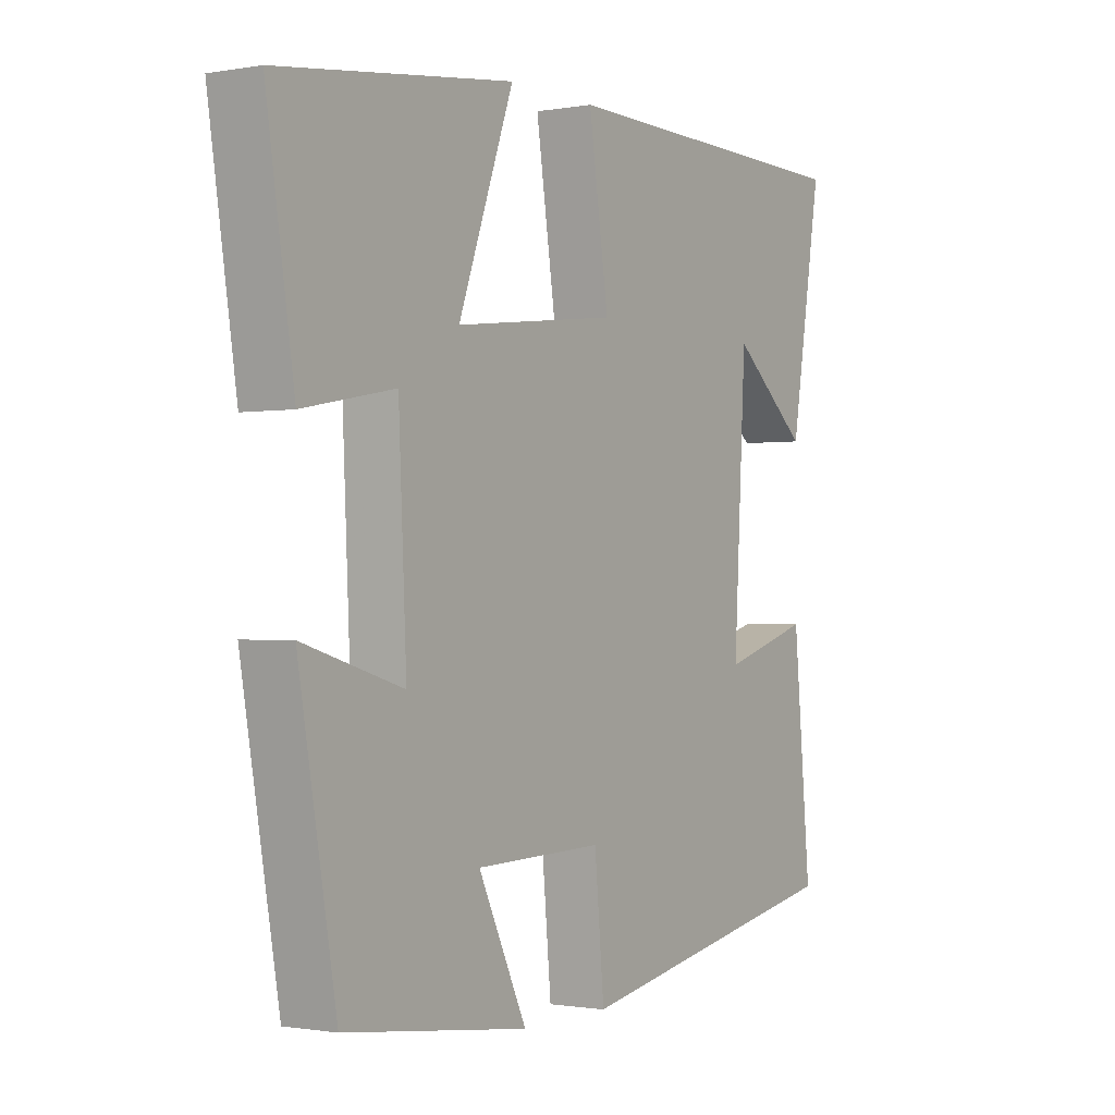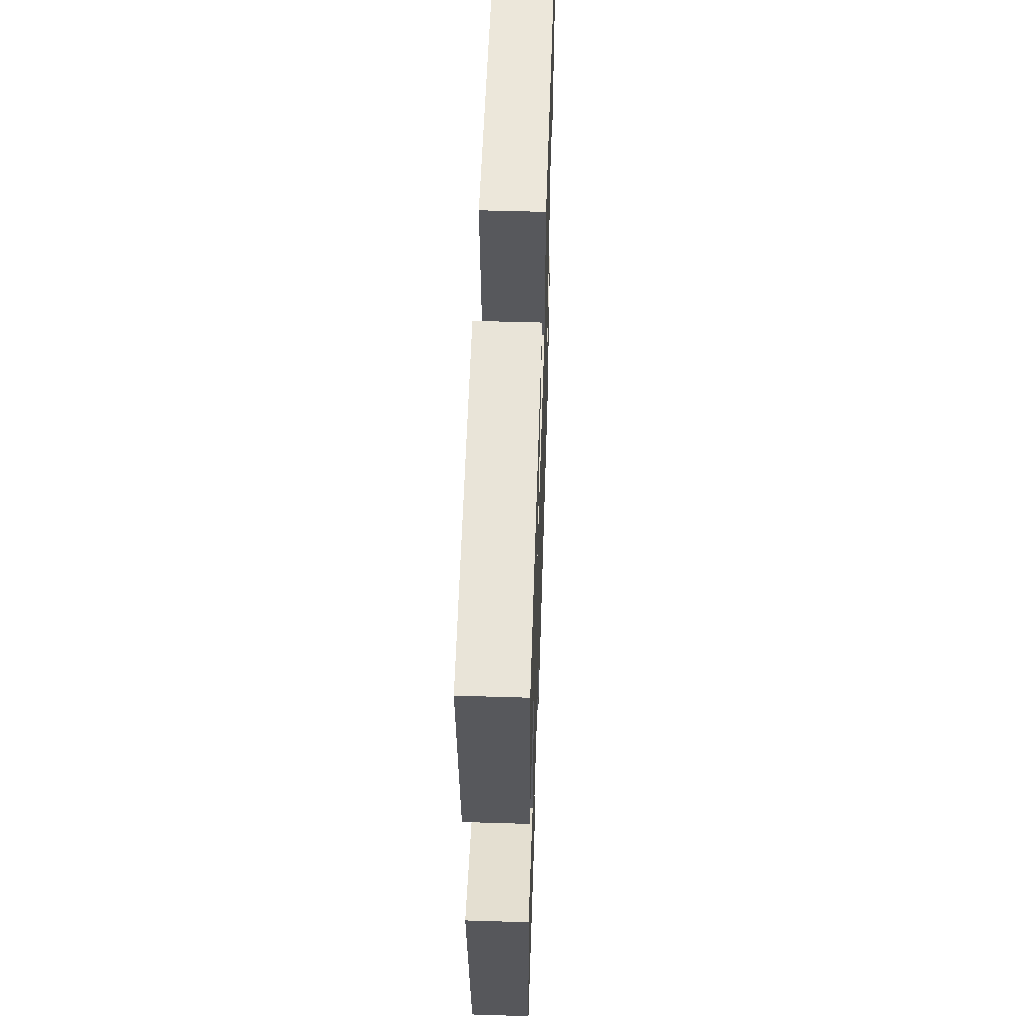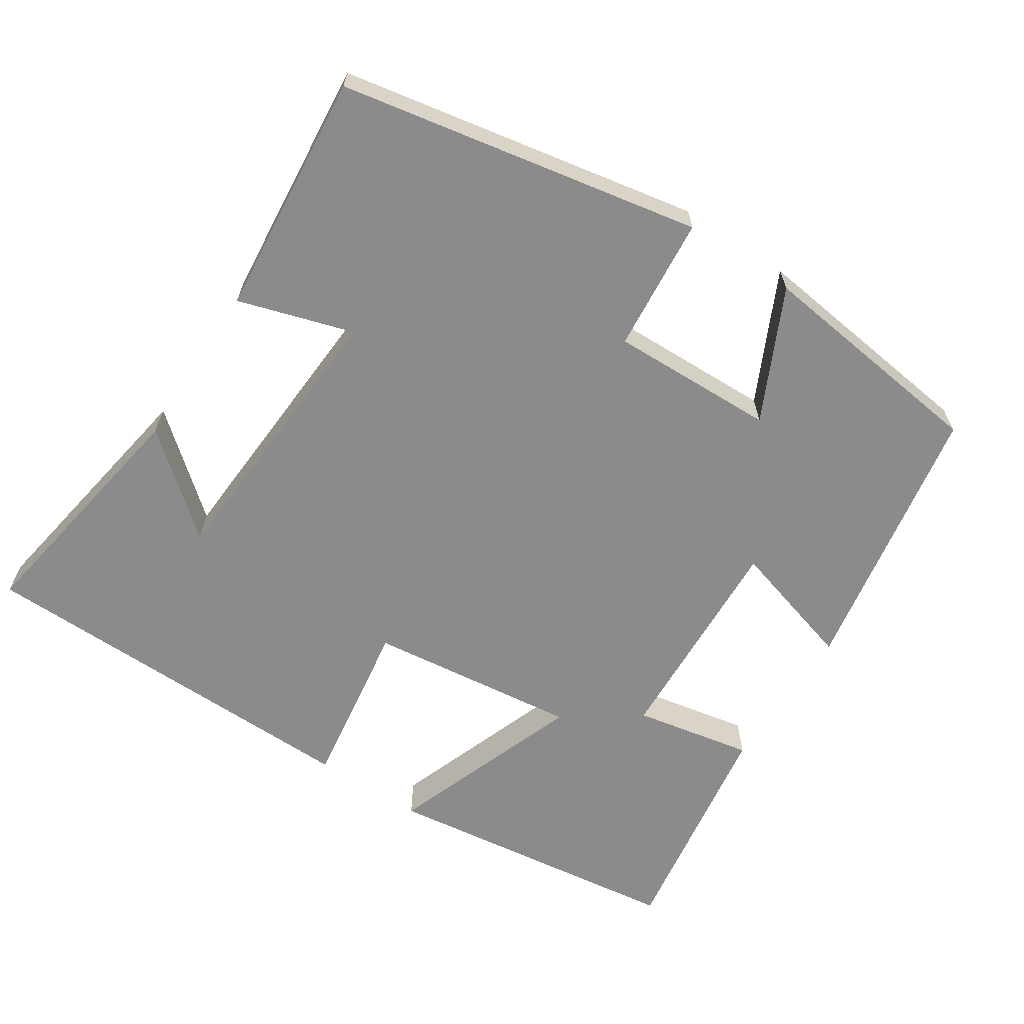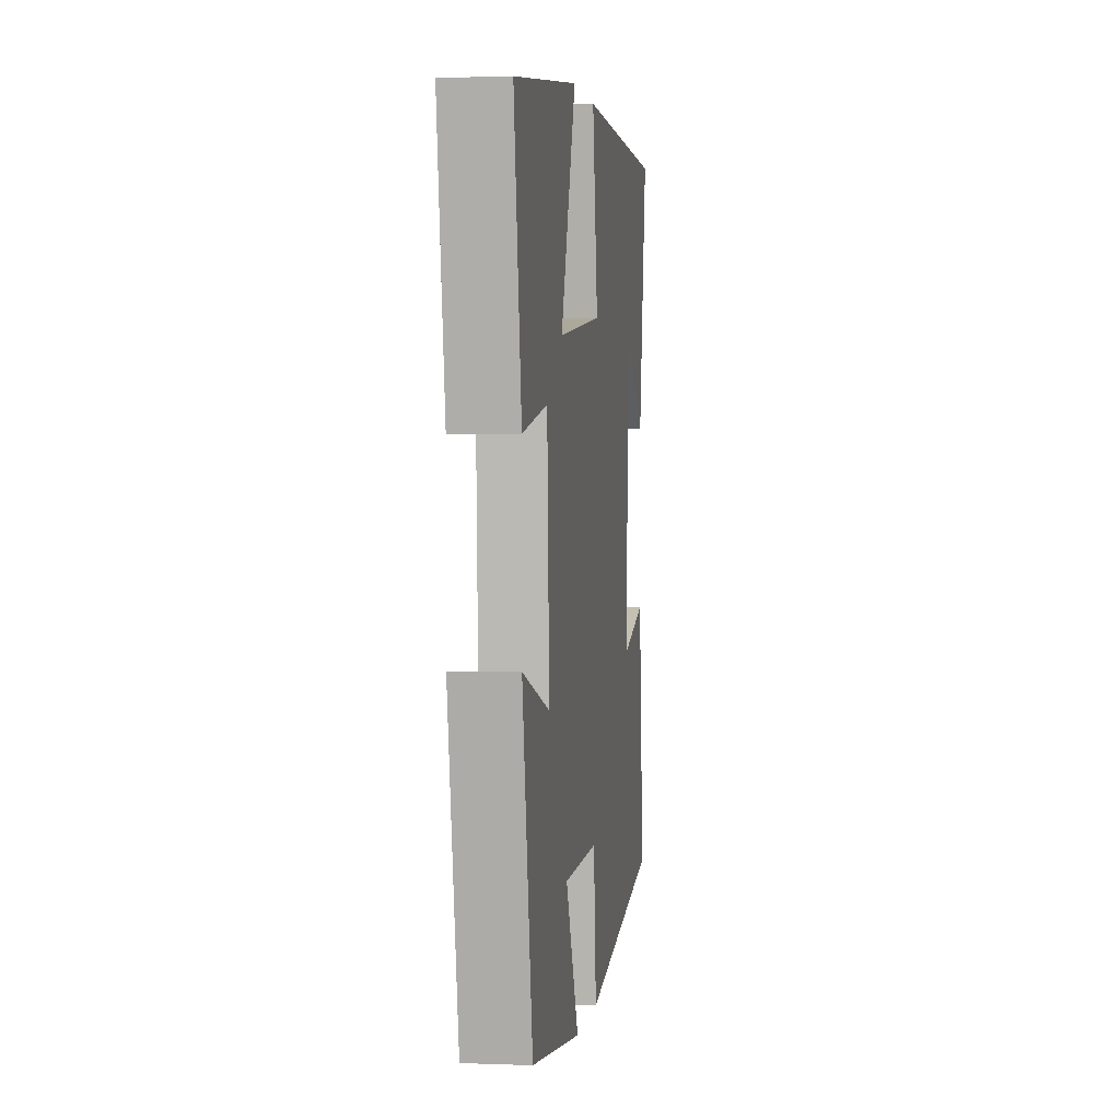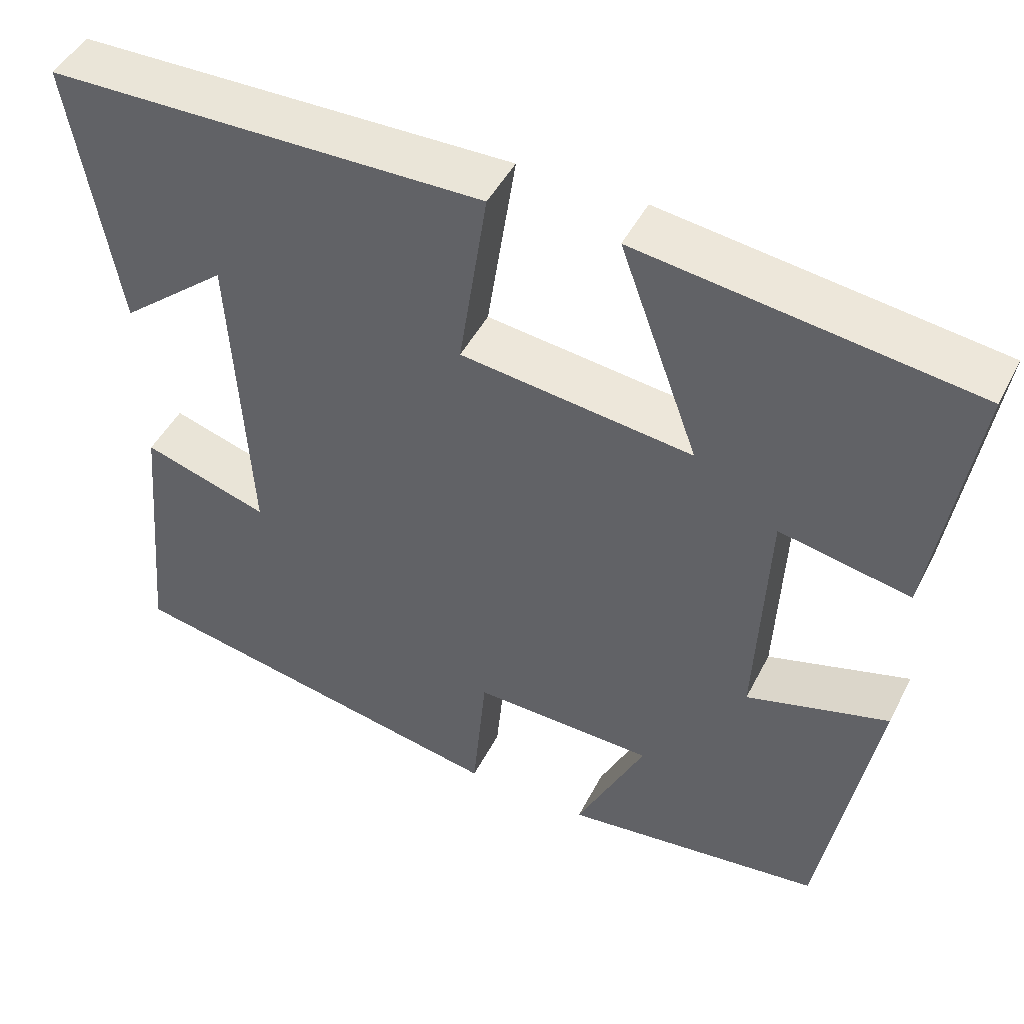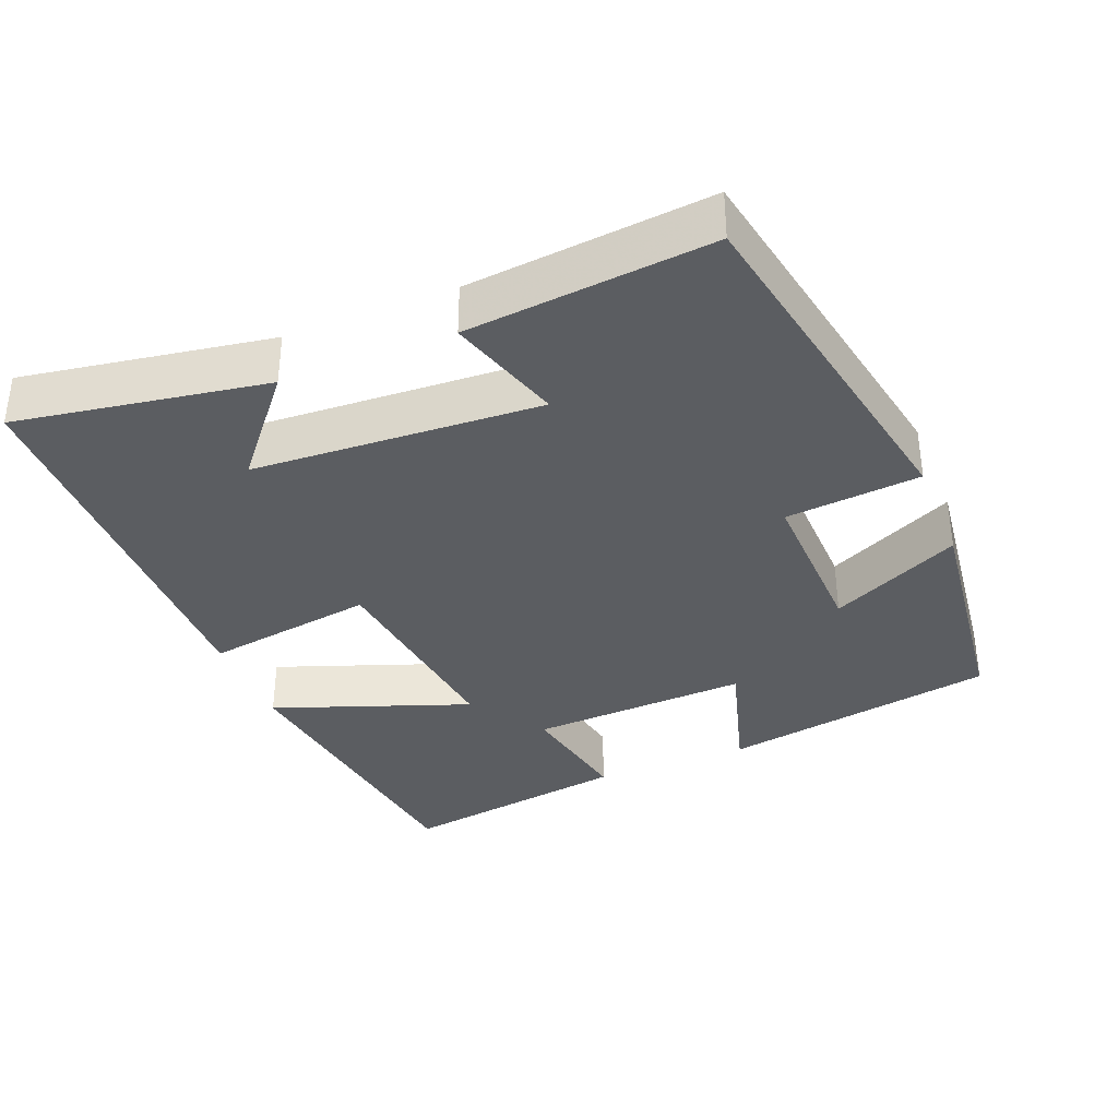
<metadata>
{"format":"obj","ext":"obj","renderer":"f3d","projection":"perspective","resolution":1024,"background":"white","views":[{"elev":-1.0,"azim":-57.0,"up":"+Z"},{"elev":52.7,"azim":-88.1,"up":"+Z"},{"elev":-63.9,"azim":146.8,"up":"+Y"},{"elev":1.9,"azim":-82.1,"up":"+Z"},{"elev":46.7,"azim":-154.0,"up":"+Z"},{"elev":-35.6,"azim":112.0,"up":"+Y"}]}
</metadata>
<code>
v 0.531 0.07 -0.408
v 0.043 0.07 -0.5
v 0.026 0.07 -0.317
v -0.198 0.07 -0.323
v -0.113 0.07 -0.5
v -0.434 0.07 -0.46
v -0.5 0.07 -0.085
v -0.325 0.07 -0.136
v -0.339 0.07 0.162
v -0.5 0.07 0.131
v -0.549 0.07 0.446
v -0.138 0.07 0.5
v -0.235 0.07 0.234
v 0.051 0.07 0.268
v 0.016 0.07 0.5
v 0.556 0.07 0.491
v 0.5 0.07 0.153
v 0.366 0.07 0.265
v 0.344 0.07 -0.125
v 0.5 0.07 -0.077
v 0.531 0 -0.408
v 0.043 0 -0.5
v 0.026 0 -0.317
v -0.198 0 -0.323
v -0.113 0 -0.5
v -0.434 0 -0.46
v -0.5 0 -0.085
v -0.325 0 -0.136
v -0.339 0 0.162
v -0.5 0 0.131
v -0.549 0 0.446
v -0.138 0 0.5
v -0.235 0 0.234
v 0.051 0 0.268
v 0.016 0 0.5
v 0.556 0 0.491
v 0.5 0 0.153
v 0.366 0 0.265
v 0.344 0 -0.125
v 0.5 0 -0.077
f 19 20 1 2
f 18 19 2 3
f 16 17 18
f 14 15 16 18
f 13 14 18 3
f 10 11 12 13
f 9 10 13
f 8 9 13 3
f 7 8 3 4
f 4 5 6 7
f 22 21 40 39
f 23 22 39 38
f 38 37 36
f 38 36 35 34
f 23 38 34 33
f 33 32 31 30
f 33 30 29
f 23 33 29 28
f 24 23 28 27
f 27 26 25 24
f 1 21 22 2
f 2 22 23 3
f 3 23 24 4
f 4 24 25 5
f 5 25 26 6
f 6 26 27 7
f 7 27 28 8
f 8 28 29 9
f 9 29 30 10
f 10 30 31 11
f 11 31 32 12
f 12 32 33 13
f 13 33 34 14
f 14 34 35 15
f 15 35 36 16
f 16 36 37 17
f 17 37 38 18
f 18 38 39 19
f 19 39 40 20
f 20 40 21 1

</code>
